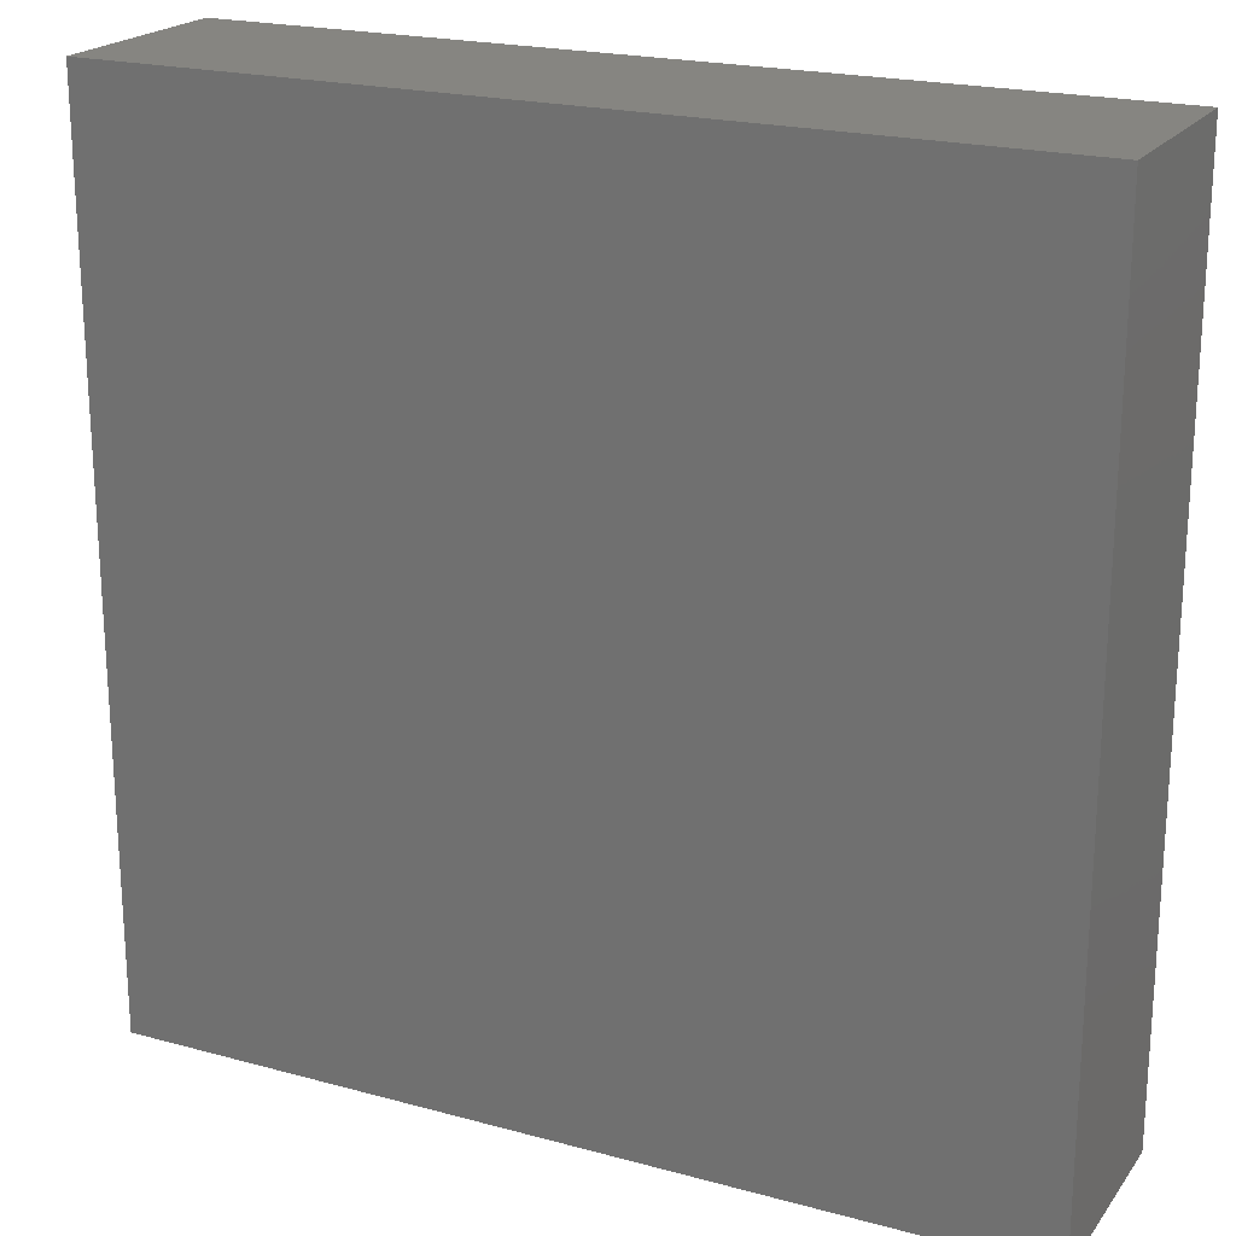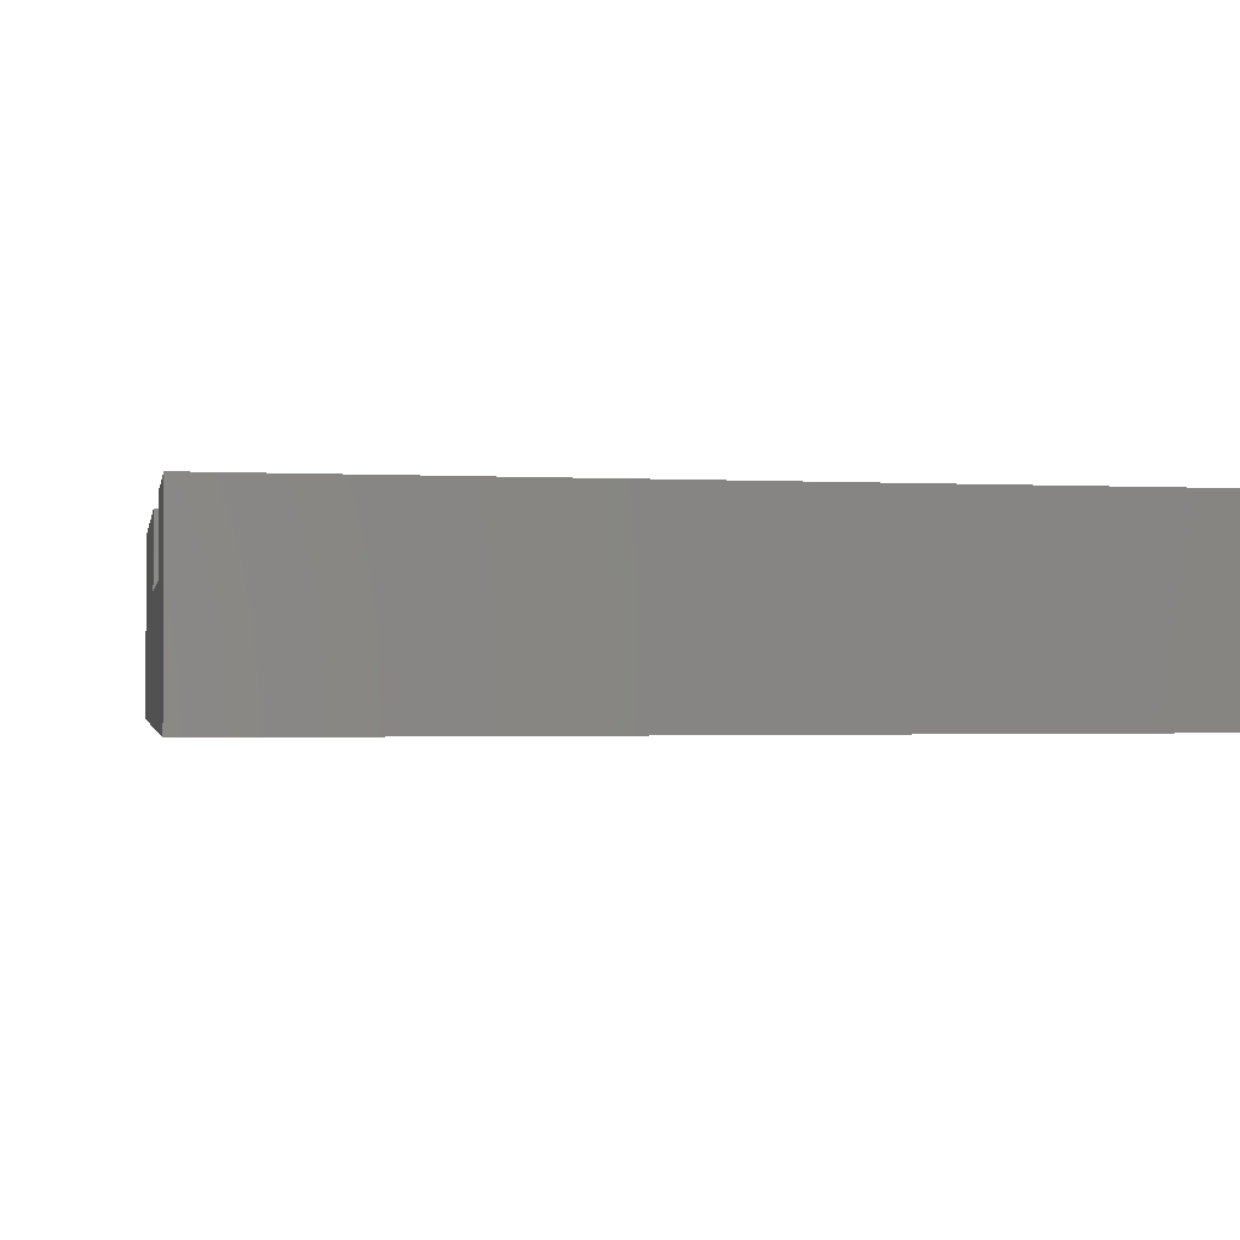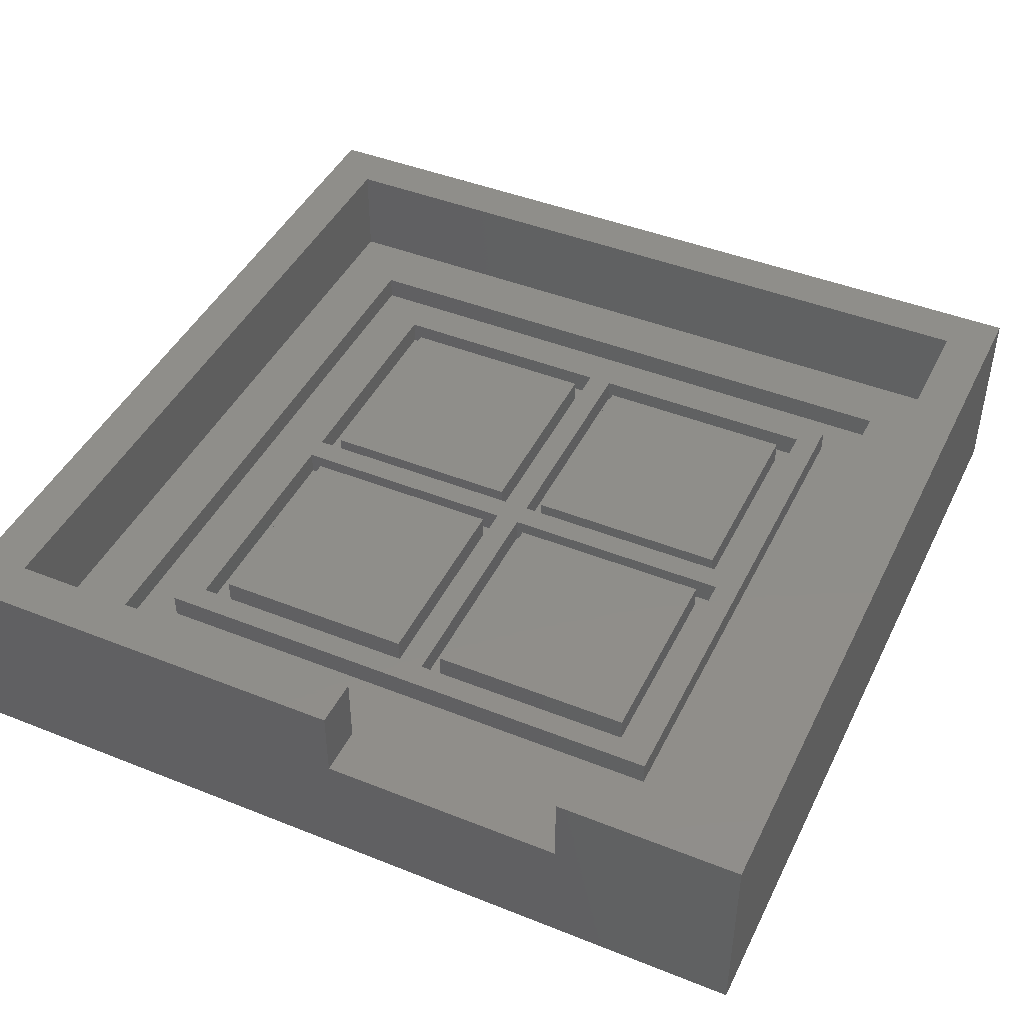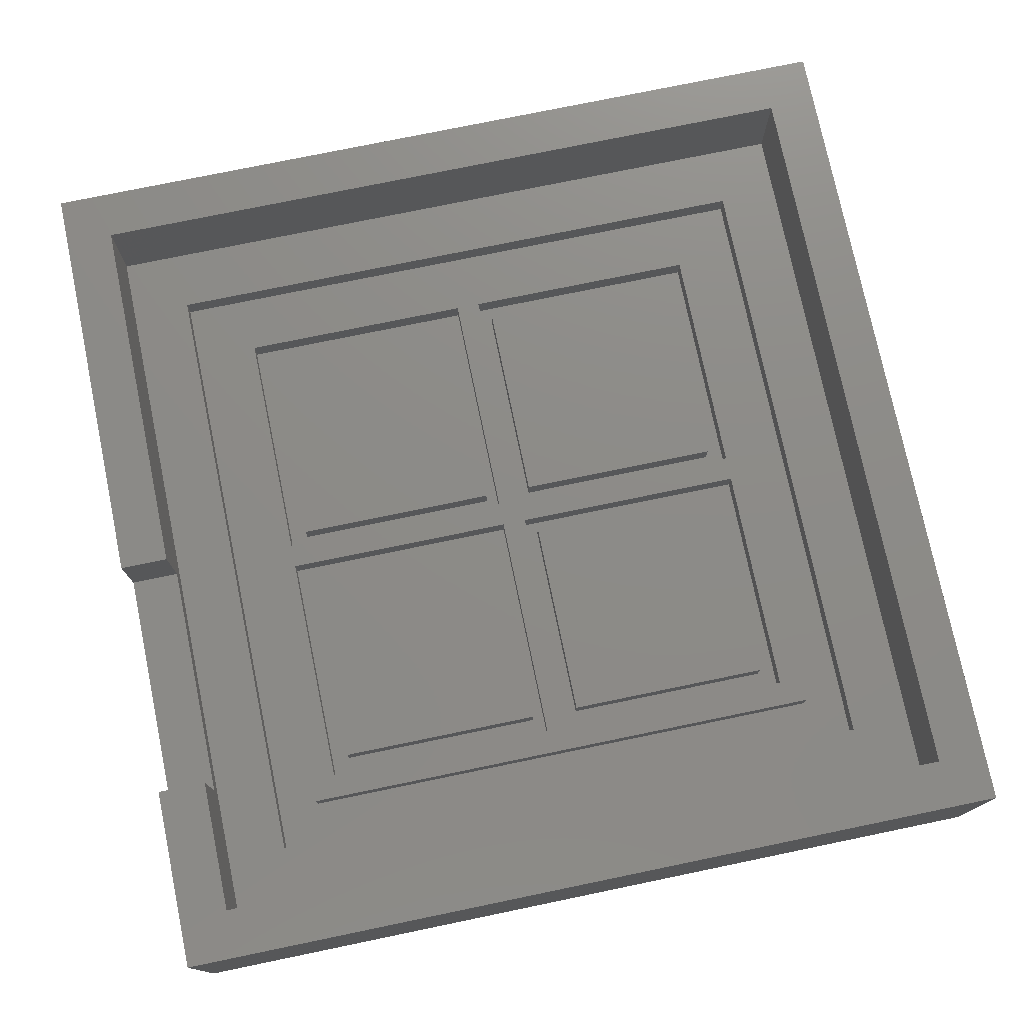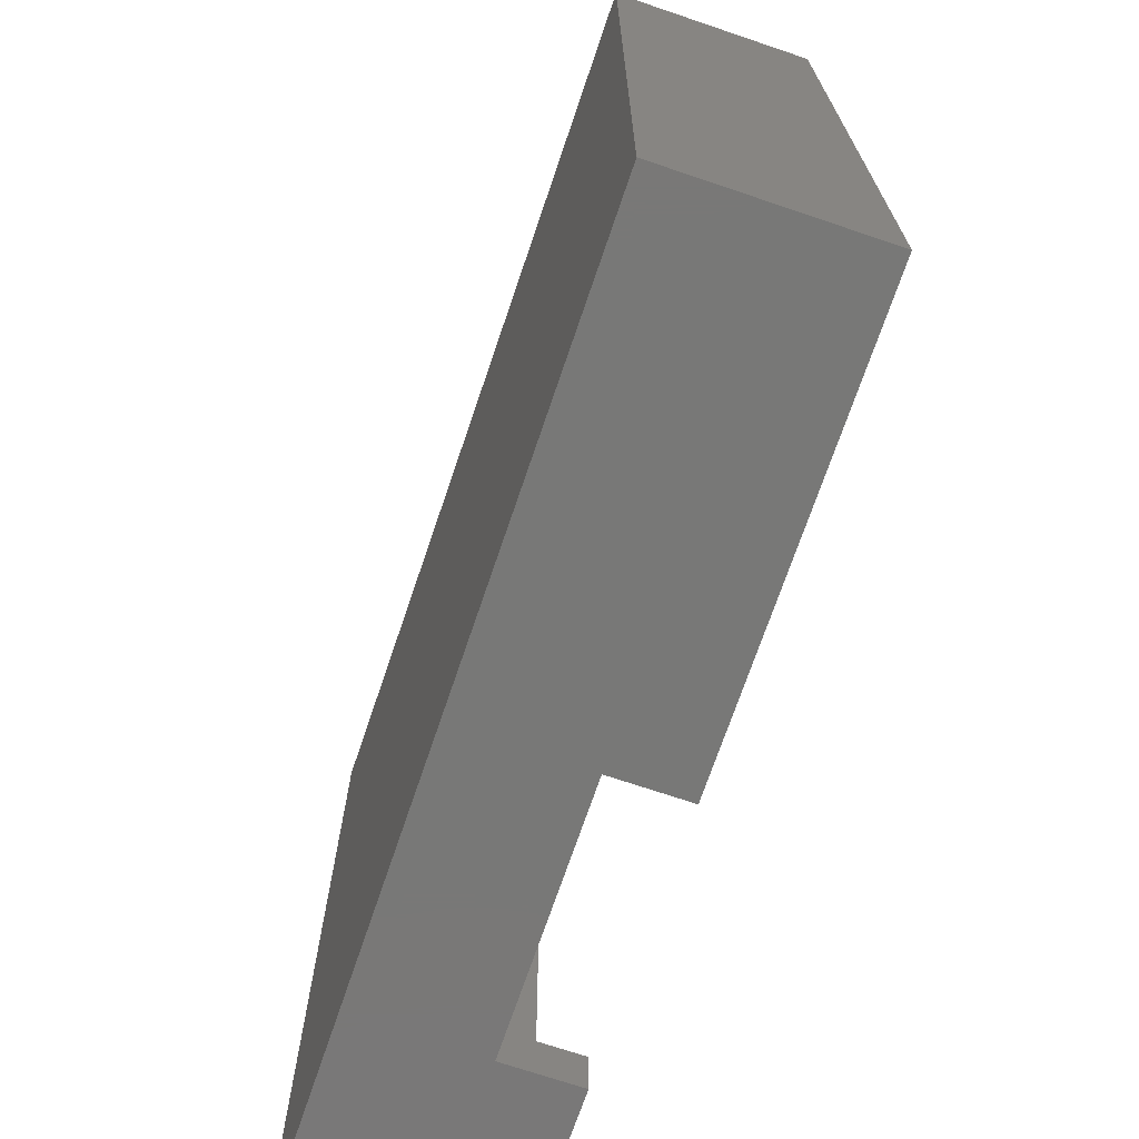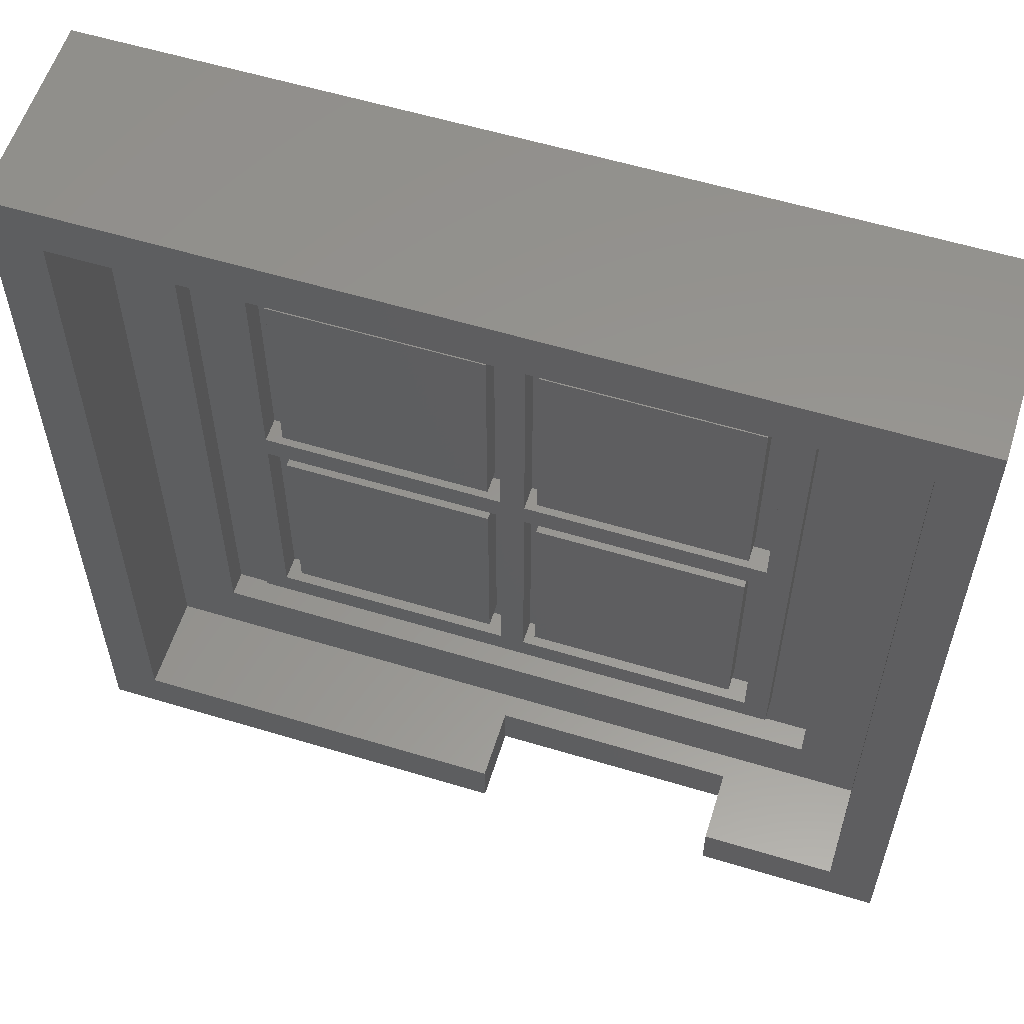
<metadata>
{"format":"stl","ext":"stl","renderer":"f3d","projection":"perspective","resolution":1024,"background":"white","views":[{"elev":21.0,"azim":-154.0,"up":"+Y"},{"elev":-1.3,"azim":78.6,"up":"+Z"},{"elev":44.3,"azim":25.0,"up":"+Z"},{"elev":75.9,"azim":78.3,"up":"+Z"},{"elev":-71.0,"azim":-108.7,"up":"+Y"},{"elev":58.0,"azim":17.4,"up":"+Y"}]}
</metadata>
<code>
# stl→obj: 104 verts, 204 faces
v 33.5 69.5 8
v 33.5 100.5 4
v 33.5 100.5 8
v 33.5 69.5 4
v 64.5 100.5 4
v 62 98 4
v 64.5 69.5 4
v 36 98 4
v 36 72 4
v 62 72 4
v 64.5 100.5 8
v 64.5 69.5 8
v 31.5 67.5 0
v 66.5 102.5 0
v 66.5 67.5 0
v 31.5 102.5 0
v 59 69.5 5
v 59 69.5 8
v 49 69.5 5
v 49 69.5 8
v 36 98 3
v 36 72 3
v 62 72 3
v 62 98 3
v 31.5 102.5 8
v 31.5 67.5 8
v 66.5 102.5 8
v 66.5 67.5 8
v 59 67.5 8
v 49 67.5 8
v 49 67.5 5
v 59 67.5 5
v 37.75 73.75 3
v 37.75 96.25 4
v 37.75 96.25 3
v 37.75 73.75 4
v 38.75 85.5 4
v 48.5 84.5 4
v 48.5 85.5 4
v 38.75 84.5 4
v 49.5 85.5 4
v 59.25 84.5 4
v 59.25 85.5 4
v 49.5 84.5 4
v 60.25 96.25 4
v 59.25 95.25 4
v 49.5 95.25 4
v 48.5 95.25 4
v 38.75 95.25 4
v 60.25 73.75 4
v 59.25 74.75 4
v 49.5 74.75 4
v 48.5 74.75 4
v 38.75 74.75 4
v 60.25 96.25 3
v 60.25 73.75 3
v 38.75 84.5 3
v 38.75 74.75 3
v 38.75 95.25 3
v 38.75 85.5 3
v 59.25 74.75 3
v 59.25 84.5 3
v 59.25 85.5 3
v 59.25 95.25 3
v 48.5 95.25 3
v 49.5 95.25 3
v 48.5 74.75 3
v 49.5 74.75 3
v 48.5 84.5 3
v 48.5 85.5 3
v 49.5 84.5 3
v 49.5 85.5 3
v 39.5 75.5 3
v 39.5 84 4
v 39.5 84 3
v 39.5 75.5 4
v 48 75.5 4
v 48 84 3
v 48 84 4
v 48 75.5 3
v 39.5 86 3
v 39.5 94.5 4
v 39.5 94.5 3
v 39.5 86 4
v 48 86 4
v 48 94.5 3
v 48 94.5 4
v 48 86 3
v 50 75.5 3
v 50 84 4
v 50 84 3
v 50 75.5 4
v 58.5 75.5 4
v 58.5 84 3
v 58.5 84 4
v 58.5 75.5 3
v 50 86 3
v 50 94.5 4
v 50 94.5 3
v 50 86 4
v 58.5 86 4
v 58.5 94.5 3
v 58.5 94.5 4
v 58.5 86 3
f 1 2 3
f 2 1 4
f 5 6 7
f 5 8 6
f 8 2 9
f 2 8 5
f 10 7 6
f 9 7 10
f 9 4 7
f 4 9 2
f 7 11 5
f 11 7 12
f 13 14 15
f 14 13 16
f 12 17 18
f 17 7 19
f 7 17 12
f 19 1 20
f 19 4 1
f 4 19 7
f 2 11 3
f 11 2 5
f 9 21 8
f 21 9 22
f 23 6 24
f 6 23 10
f 21 6 8
f 6 21 24
f 23 9 10
f 9 23 22
f 13 25 16
f 25 13 26
f 27 11 28
f 27 3 11
f 3 25 1
f 25 3 27
f 12 28 11
f 29 12 18
f 12 29 28
f 1 30 20
f 1 26 30
f 26 1 25
f 28 14 27
f 14 28 15
f 14 25 27
f 25 14 16
f 26 31 30
f 15 31 13
f 13 31 26
f 32 28 29
f 32 15 28
f 31 15 32
f 30 19 20
f 19 30 31
f 32 18 17
f 18 32 29
f 19 32 17
f 32 19 31
f 33 34 35
f 34 33 36
f 37 38 39
f 38 37 40
f 41 42 43
f 42 41 44
f 43 45 46
f 45 47 46
f 39 41 47
f 41 39 44
f 39 47 48
f 45 48 47
f 34 48 45
f 34 37 49
f 37 34 40
f 36 40 34
f 48 34 49
f 45 43 50
f 42 50 43
f 51 50 42
f 52 50 51
f 38 44 39
f 44 38 52
f 53 52 38
f 53 50 52
f 36 53 54
f 53 36 50
f 40 36 54
f 50 55 45
f 55 50 56
f 55 34 45
f 34 55 35
f 33 50 36
f 50 33 56
f 54 57 40
f 57 54 58
f 37 59 49
f 59 37 60
f 61 42 62
f 42 61 51
f 63 46 64
f 46 63 43
f 59 48 49
f 48 59 65
f 66 46 47
f 46 66 64
f 67 54 53
f 54 67 58
f 61 52 51
f 52 61 68
f 67 38 69
f 38 67 53
f 70 48 65
f 48 70 39
f 52 71 44
f 71 52 68
f 41 66 47
f 66 41 72
f 70 37 39
f 37 70 60
f 63 41 43
f 41 63 72
f 57 38 40
f 38 57 69
f 71 42 44
f 42 71 62
f 73 74 75
f 74 73 76
f 77 78 79
f 78 77 80
f 78 74 79
f 74 78 75
f 73 77 76
f 77 73 80
f 81 82 83
f 82 81 84
f 85 86 87
f 86 85 88
f 86 82 87
f 82 86 83
f 81 85 84
f 85 81 88
f 89 90 91
f 90 89 92
f 93 94 95
f 94 93 96
f 89 93 92
f 93 89 96
f 94 90 95
f 90 94 91
f 97 98 99
f 98 97 100
f 101 102 103
f 102 101 104
f 102 98 103
f 98 102 99
f 97 101 100
f 101 97 104
f 24 55 23
f 24 35 55
f 35 21 33
f 21 35 24
f 56 23 55
f 33 23 56
f 33 22 23
f 22 33 21
f 80 69 78
f 69 75 78
f 75 57 73
f 57 75 69
f 69 80 67
f 73 67 80
f 73 58 67
f 58 73 57
f 65 86 70
f 65 83 86
f 60 83 59
f 59 83 65
f 88 70 86
f 81 70 88
f 81 60 70
f 83 60 81
f 96 62 94
f 71 94 62
f 91 71 89
f 94 71 91
f 62 96 61
f 68 96 89
f 96 68 61
f 68 89 71
f 64 102 63
f 66 102 64
f 72 99 66
f 102 66 99
f 104 63 102
f 72 104 97
f 104 72 63
f 99 72 97
f 82 85 87
f 85 82 84
f 74 77 79
f 77 74 76
f 90 93 95
f 93 90 92
f 98 101 103
f 101 98 100

</code>
